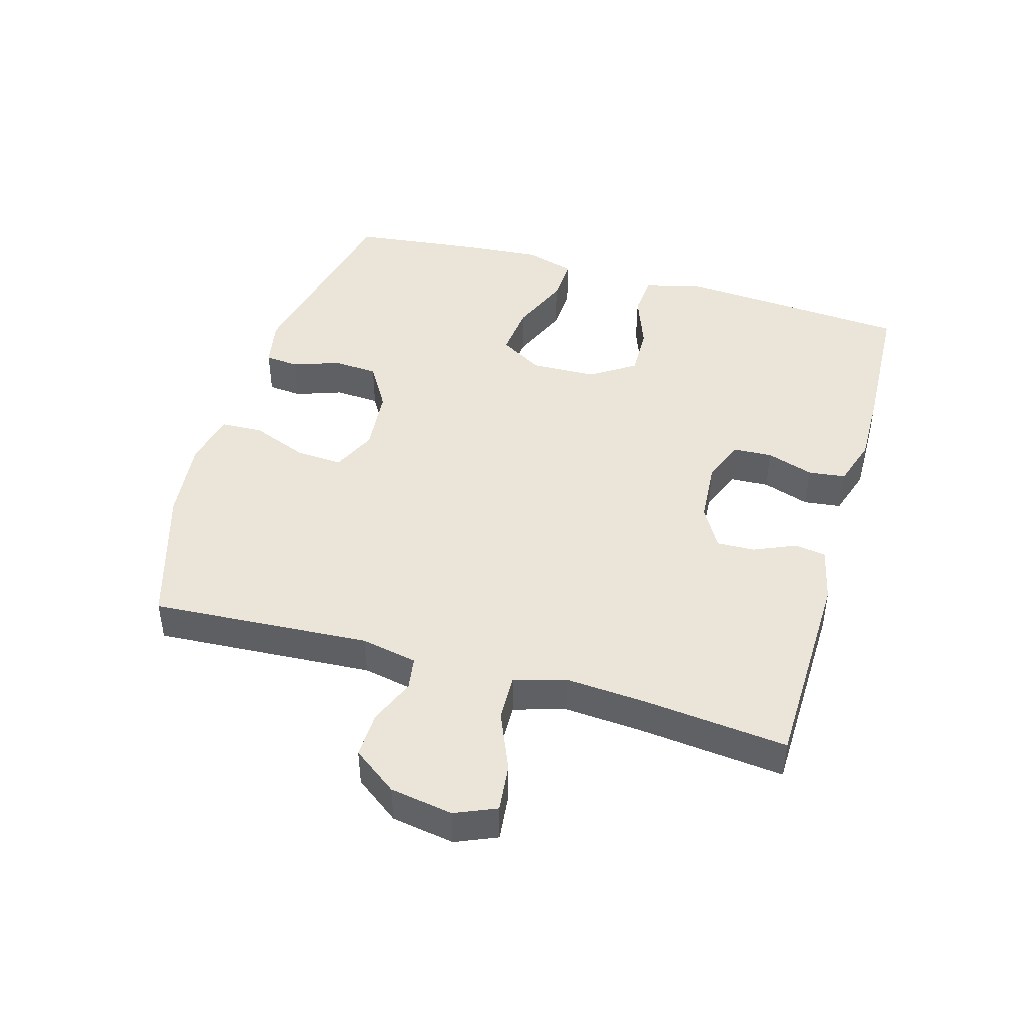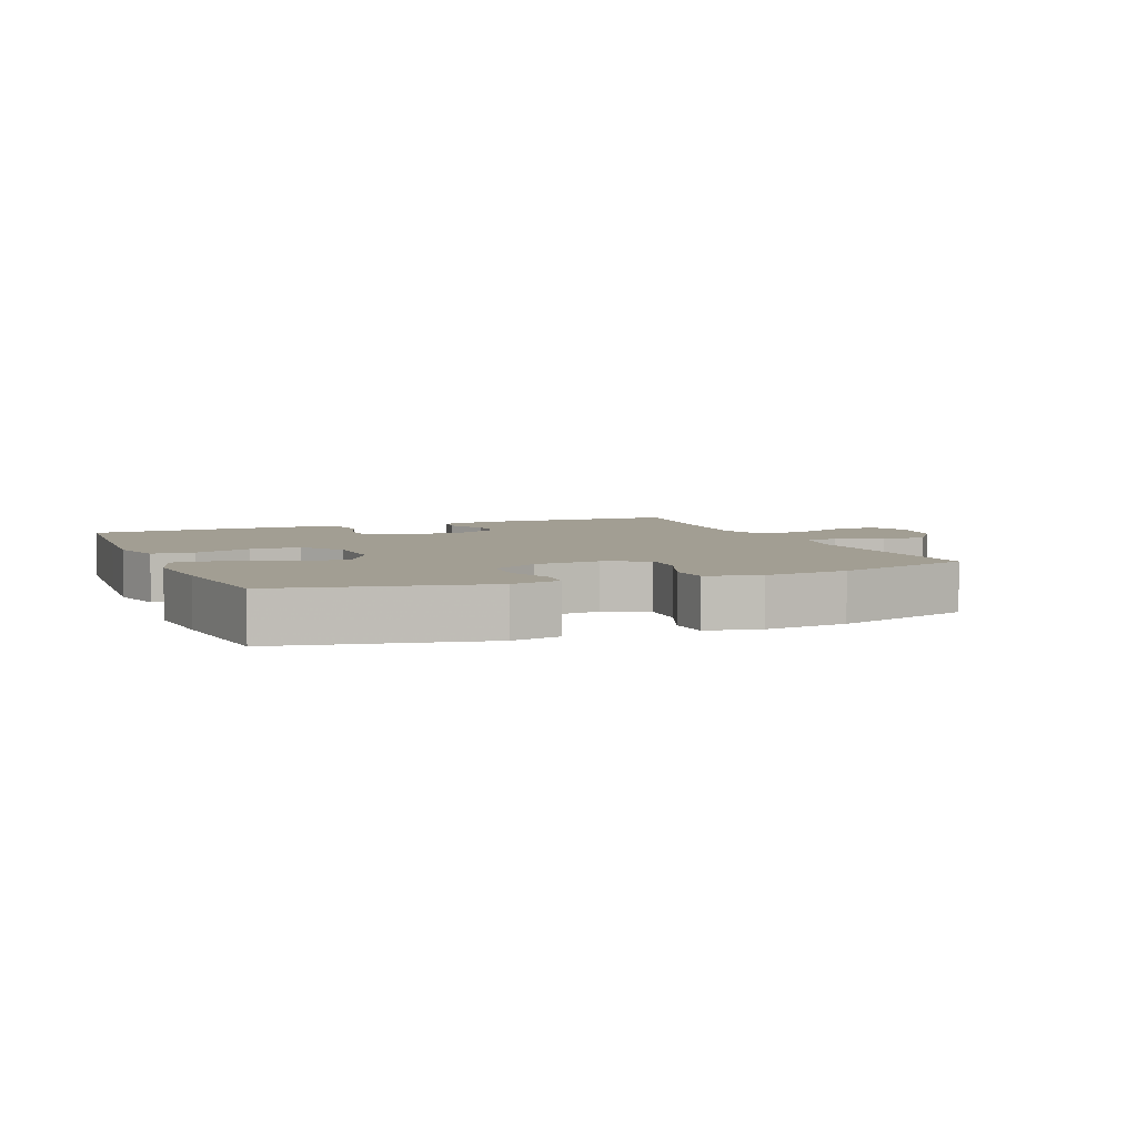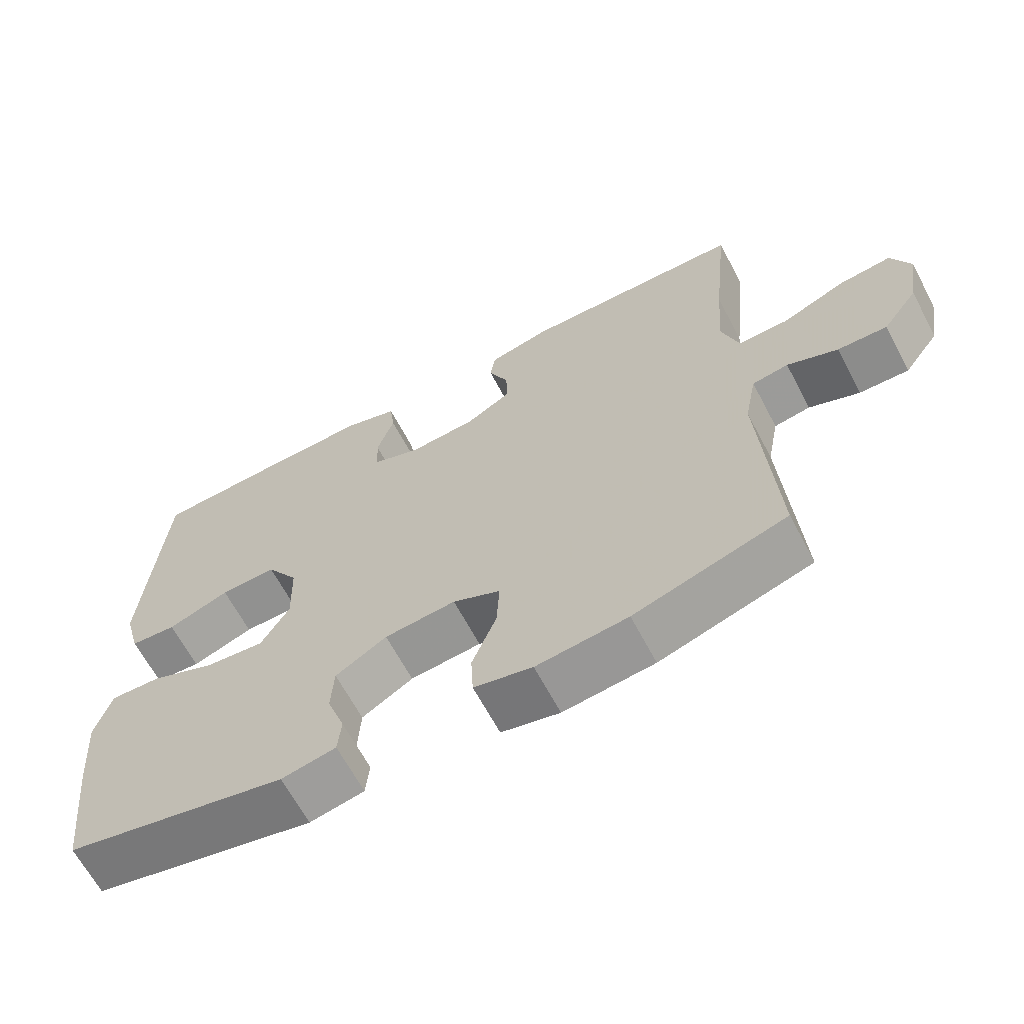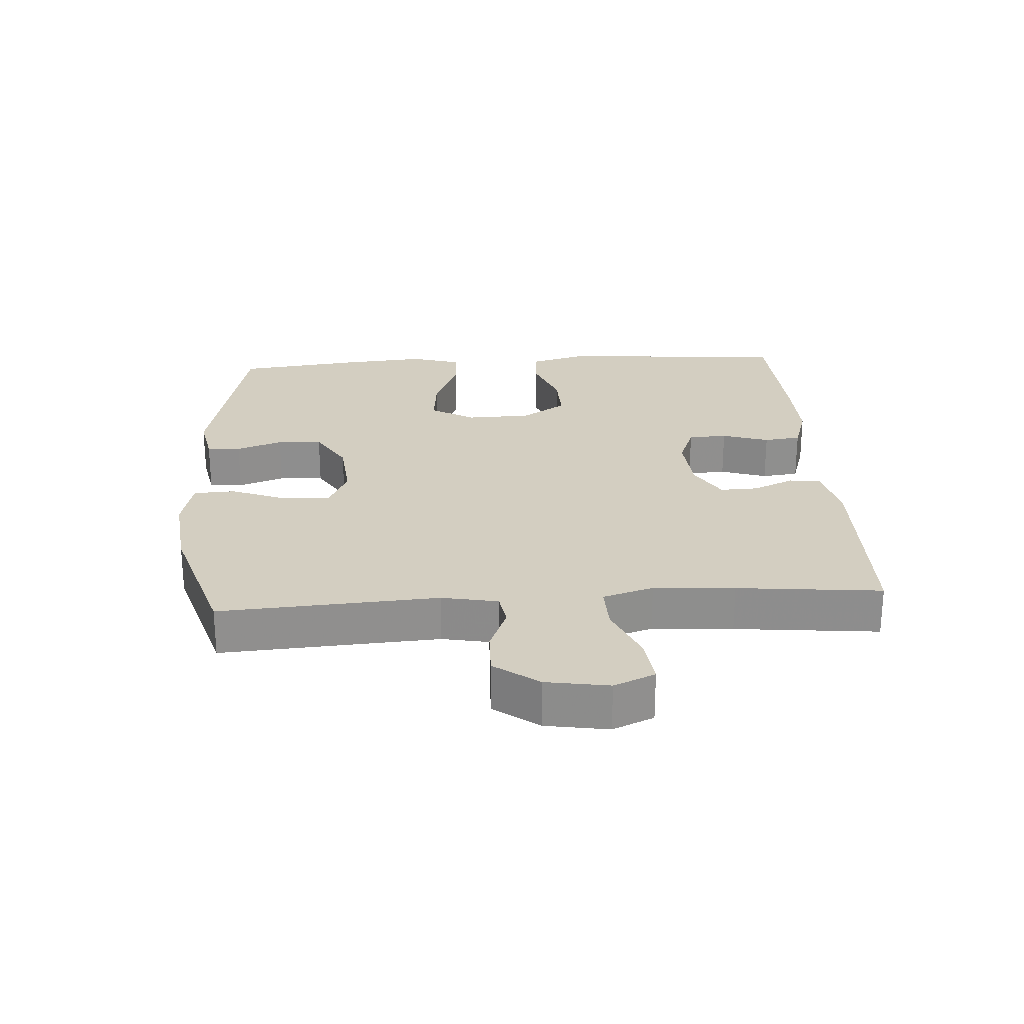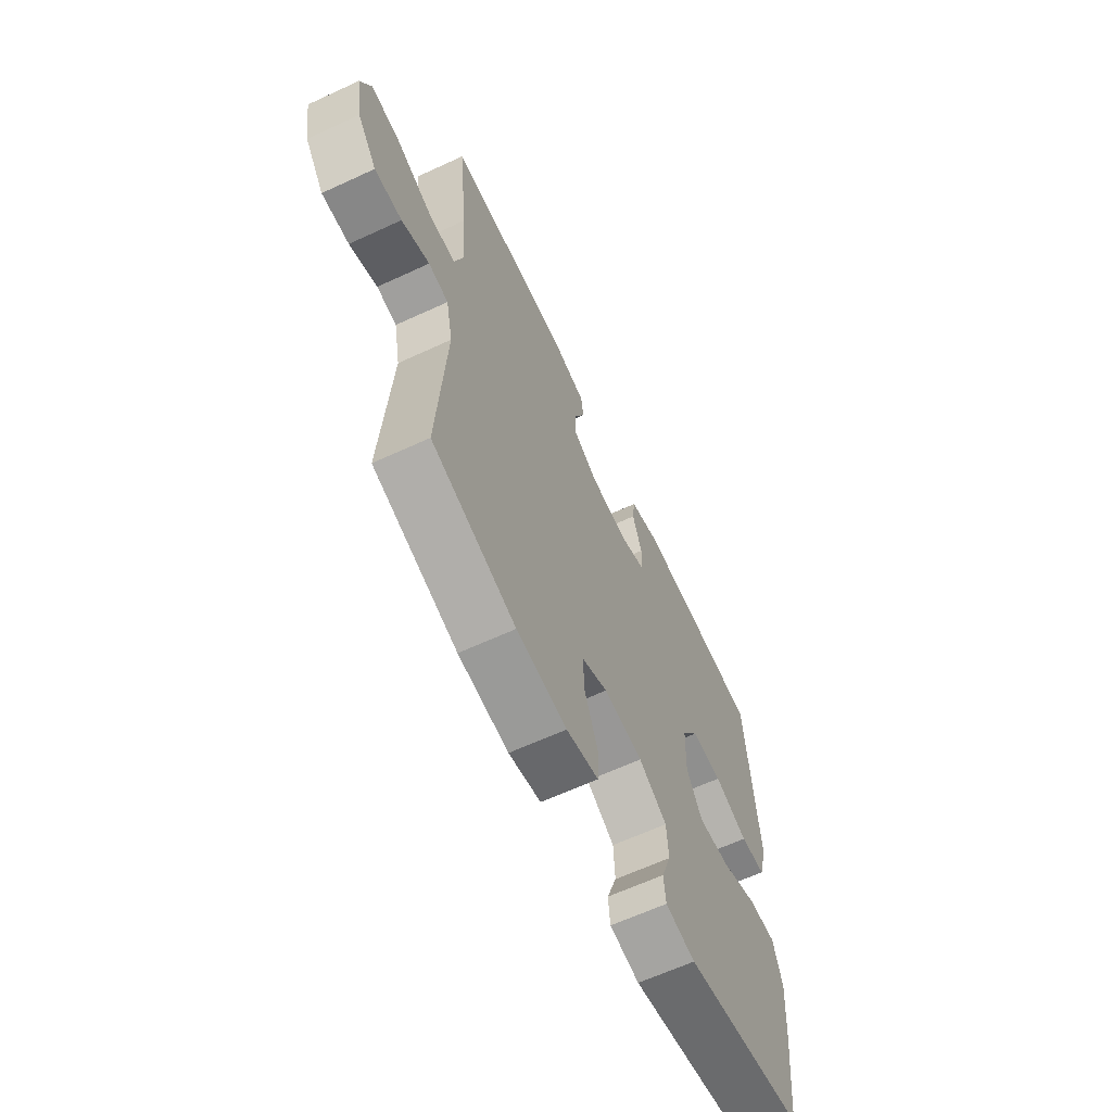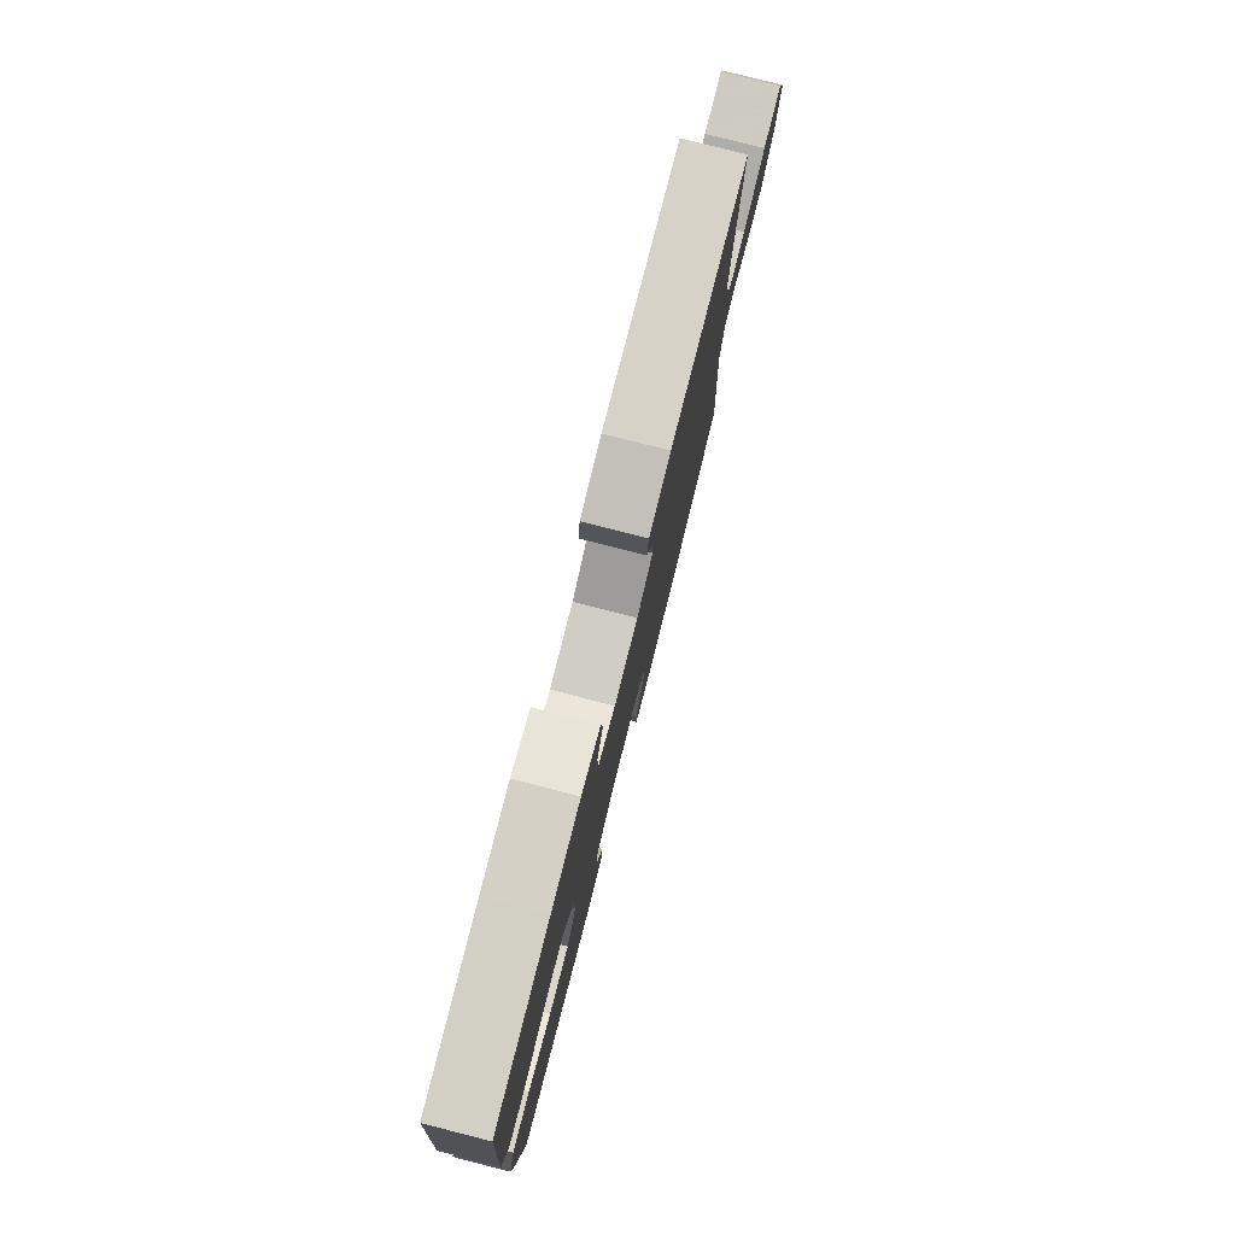
<metadata>
{"format":"obj","ext":"obj","renderer":"f3d","projection":"perspective","resolution":1024,"background":"white","views":[{"elev":44.8,"azim":-73.9,"up":"+Y"},{"elev":5.1,"azim":157.6,"up":"+Y"},{"elev":-65.0,"azim":-152.1,"up":"+Z"},{"elev":25.1,"azim":-93.8,"up":"+Y"},{"elev":-63.9,"azim":-65.0,"up":"+Z"},{"elev":79.2,"azim":104.3,"up":"+Z"}]}
</metadata>
<code>
v 0.5 0.07 -0.5
v 0.188 0.07 -0.567
v 0.112 0.07 -0.552
v 0.107 0.07 -0.5
v 0.132 0.07 -0.429
v 0.128 0.07 -0.36
v 0.056 0.07 -0.317
v -0.044 0.07 -0.308
v -0.111 0.07 -0.339
v -0.107 0.07 -0.411
v -0.073 0.07 -0.497
v -0.076 0.07 -0.561
v -0.158 0.07 -0.58
v -0.286 0.07 -0.566
v -0.5 0.07 -0.5
v -0.479 0.07 -0.165
v -0.496 0.07 -0.079
v -0.547 0.07 -0.071
v -0.618 0.07 -0.1
v -0.688 0.07 -0.102
v -0.738 0.07 -0.034
v -0.754 0.07 0.062
v -0.727 0.07 0.125
v -0.653 0.07 0.117
v -0.563 0.07 0.079
v -0.492 0.07 0.077
v -0.468 0.07 0.155
v -0.477 0.07 0.279
v -0.5 0.07 0.5
v -0.184 0.07 0.507
v -0.098 0.07 0.487
v -0.091 0.07 0.439
v -0.119 0.07 0.375
v -0.121 0.07 0.317
v -0.057 0.07 0.28
v 0.038 0.07 0.273
v 0.106 0.07 0.299
v 0.109 0.07 0.359
v 0.085 0.07 0.431
v 0.092 0.07 0.488
v 0.167 0.07 0.512
v 0.282 0.07 0.51
v 0.5 0.07 0.5
v 0.517 0.07 0.268
v 0.526 0.07 0.138
v 0.503 0.07 0.054
v 0.438 0.07 0.049
v 0.351 0.07 0.081
v 0.272 0.07 0.083
v 0.227 0.07 0.014
v 0.224 0.07 -0.086
v 0.264 0.07 -0.153
v 0.346 0.07 -0.145
v 0.439 0.07 -0.106
v 0.51 0.07 -0.103
v 0.533 0.07 -0.18
v 0.523 0.07 -0.305
v 0.5 0 -0.5
v 0.188 0 -0.567
v 0.112 0 -0.552
v 0.107 0 -0.5
v 0.132 0 -0.429
v 0.128 0 -0.36
v 0.056 0 -0.317
v -0.044 0 -0.308
v -0.111 0 -0.339
v -0.107 0 -0.411
v -0.073 0 -0.497
v -0.076 0 -0.561
v -0.158 0 -0.58
v -0.286 0 -0.566
v -0.5 0 -0.5
v -0.479 0 -0.165
v -0.496 0 -0.079
v -0.547 0 -0.071
v -0.618 0 -0.1
v -0.688 0 -0.102
v -0.738 0 -0.034
v -0.754 0 0.062
v -0.727 0 0.125
v -0.653 0 0.117
v -0.563 0 0.079
v -0.492 0 0.077
v -0.468 0 0.155
v -0.477 0 0.279
v -0.5 0 0.5
v -0.184 0 0.507
v -0.098 0 0.487
v -0.091 0 0.439
v -0.119 0 0.375
v -0.121 0 0.317
v -0.057 0 0.28
v 0.038 0 0.273
v 0.106 0 0.299
v 0.109 0 0.359
v 0.085 0 0.431
v 0.092 0 0.488
v 0.167 0 0.512
v 0.282 0 0.51
v 0.5 0 0.5
v 0.517 0 0.268
v 0.526 0 0.138
v 0.503 0 0.054
v 0.438 0 0.049
v 0.351 0 0.081
v 0.272 0 0.083
v 0.227 0 0.014
v 0.224 0 -0.086
v 0.264 0 -0.153
v 0.346 0 -0.145
v 0.439 0 -0.106
v 0.51 0 -0.103
v 0.533 0 -0.18
v 0.523 0 -0.305
f 3 4 5
f 2 3 5
f 1 2 5
f 57 1 5
f 56 57 5
f 55 56 5
f 54 55 5
f 53 54 5
f 52 53 5 6
f 51 52 6 7
f 50 51 7 8
f 49 50 8 9
f 46 47 48
f 45 46 48
f 44 45 48
f 43 44 48
f 42 43 48
f 41 42 48
f 40 41 48
f 39 40 48
f 38 39 48
f 37 38 48 49
f 36 37 49 9
f 31 32 33
f 30 31 33
f 29 30 33
f 28 29 33
f 27 28 33 34
f 26 27 34 35
f 23 24 25
f 22 23 25
f 21 22 25
f 20 21 25
f 19 20 25
f 18 19 25
f 17 18 25 26
f 35 36 9
f 26 35 9
f 17 26 9
f 16 17 9
f 14 15 16
f 13 14 16
f 12 13 16
f 11 12 16
f 10 11 16
f 9 10 16
f 62 61 60
f 62 60 59
f 62 59 58
f 62 58 114
f 62 114 113
f 62 113 112
f 62 112 111
f 62 111 110
f 63 62 110 109
f 64 63 109 108
f 65 64 108 107
f 66 65 107 106
f 105 104 103
f 105 103 102
f 105 102 101
f 105 101 100
f 105 100 99
f 105 99 98
f 105 98 97
f 105 97 96
f 105 96 95
f 106 105 95 94
f 66 106 94 93
f 90 89 88
f 90 88 87
f 90 87 86
f 90 86 85
f 91 90 85 84
f 92 91 84 83
f 82 81 80
f 82 80 79
f 82 79 78
f 82 78 77
f 82 77 76
f 82 76 75
f 83 82 75 74
f 66 93 92
f 66 92 83
f 66 83 74
f 66 74 73
f 73 72 71
f 73 71 70
f 73 70 69
f 73 69 68
f 73 68 67
f 73 67 66
f 1 58 59 2
f 2 59 60 3
f 3 60 61 4
f 4 61 62 5
f 5 62 63 6
f 6 63 64 7
f 7 64 65 8
f 8 65 66 9
f 9 66 67 10
f 10 67 68 11
f 11 68 69 12
f 12 69 70 13
f 13 70 71 14
f 14 71 72 15
f 15 72 73 16
f 16 73 74 17
f 17 74 75 18
f 18 75 76 19
f 19 76 77 20
f 20 77 78 21
f 21 78 79 22
f 22 79 80 23
f 23 80 81 24
f 24 81 82 25
f 25 82 83 26
f 26 83 84 27
f 27 84 85 28
f 28 85 86 29
f 29 86 87 30
f 30 87 88 31
f 31 88 89 32
f 32 89 90 33
f 33 90 91 34
f 34 91 92 35
f 35 92 93 36
f 36 93 94 37
f 37 94 95 38
f 38 95 96 39
f 39 96 97 40
f 40 97 98 41
f 41 98 99 42
f 42 99 100 43
f 43 100 101 44
f 44 101 102 45
f 45 102 103 46
f 46 103 104 47
f 47 104 105 48
f 48 105 106 49
f 49 106 107 50
f 50 107 108 51
f 51 108 109 52
f 52 109 110 53
f 53 110 111 54
f 54 111 112 55
f 55 112 113 56
f 56 113 114 57
f 57 114 58 1

</code>
